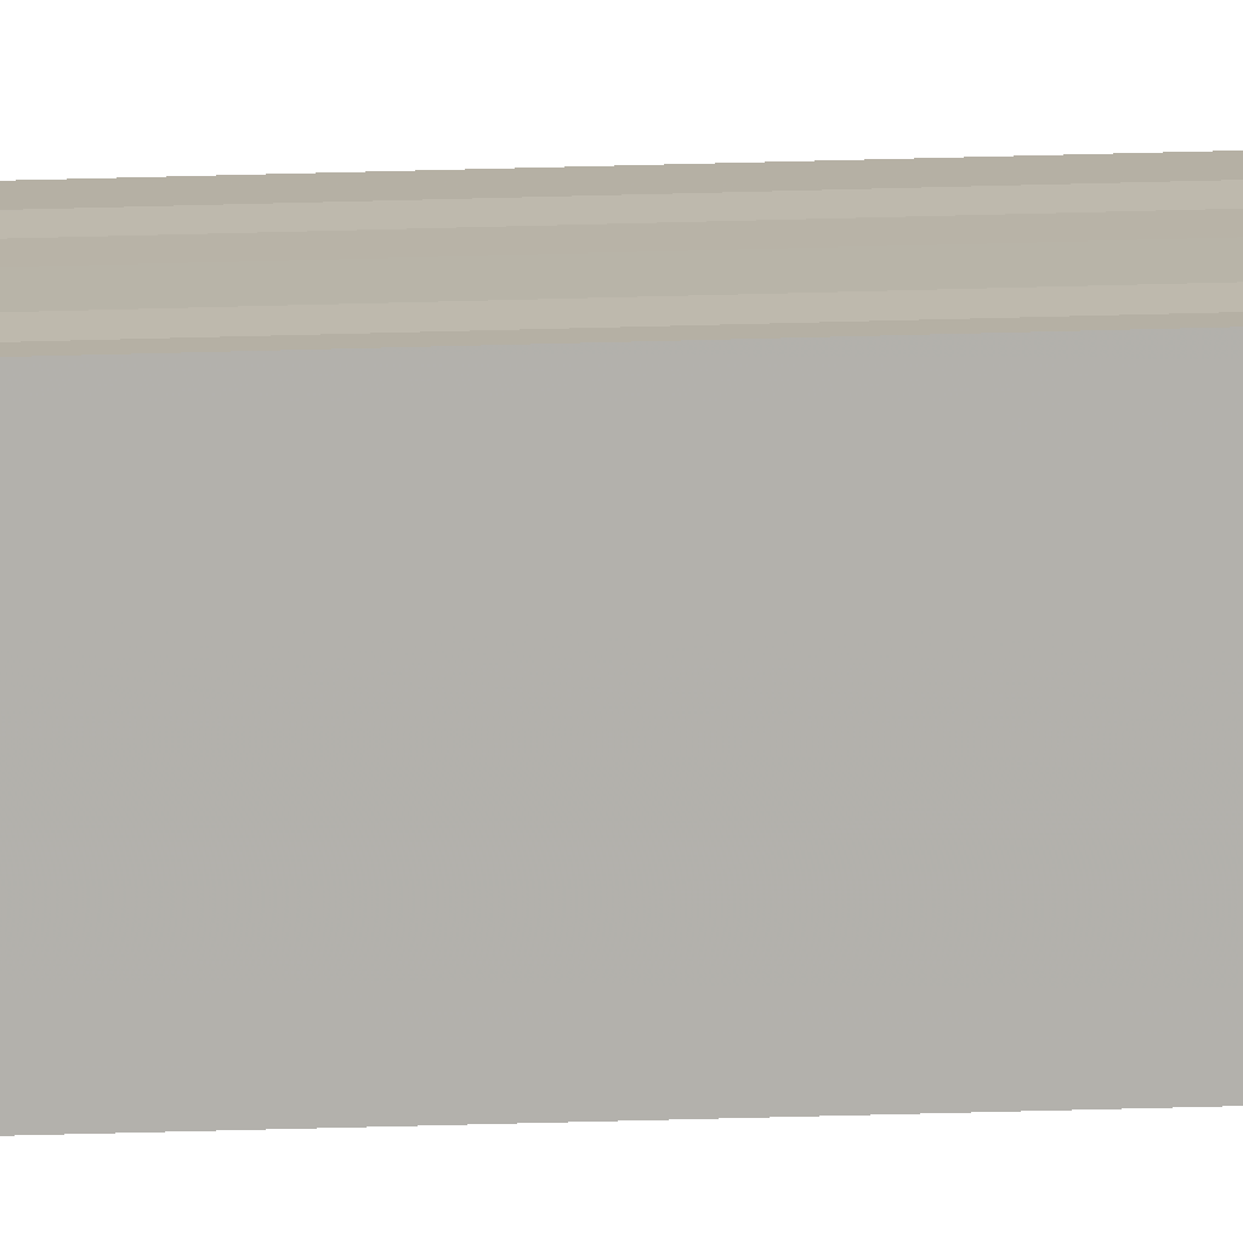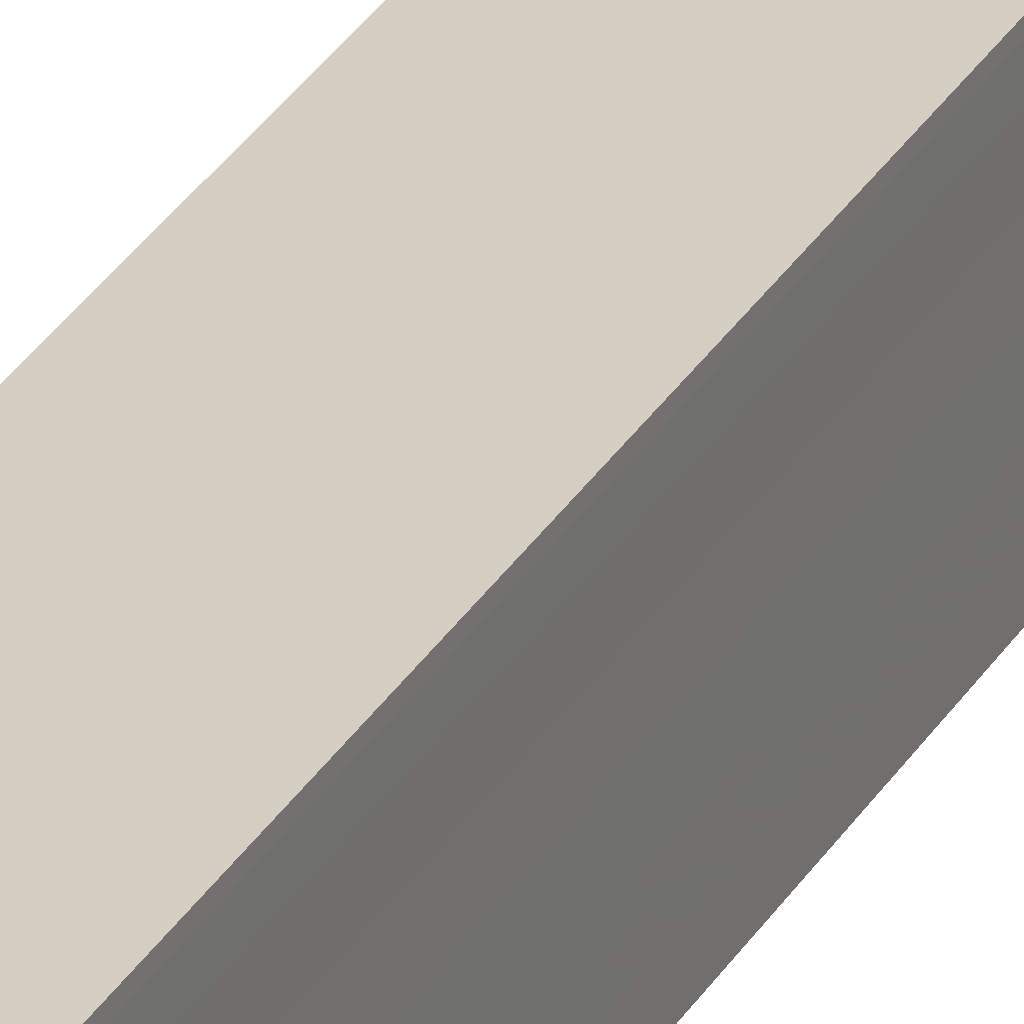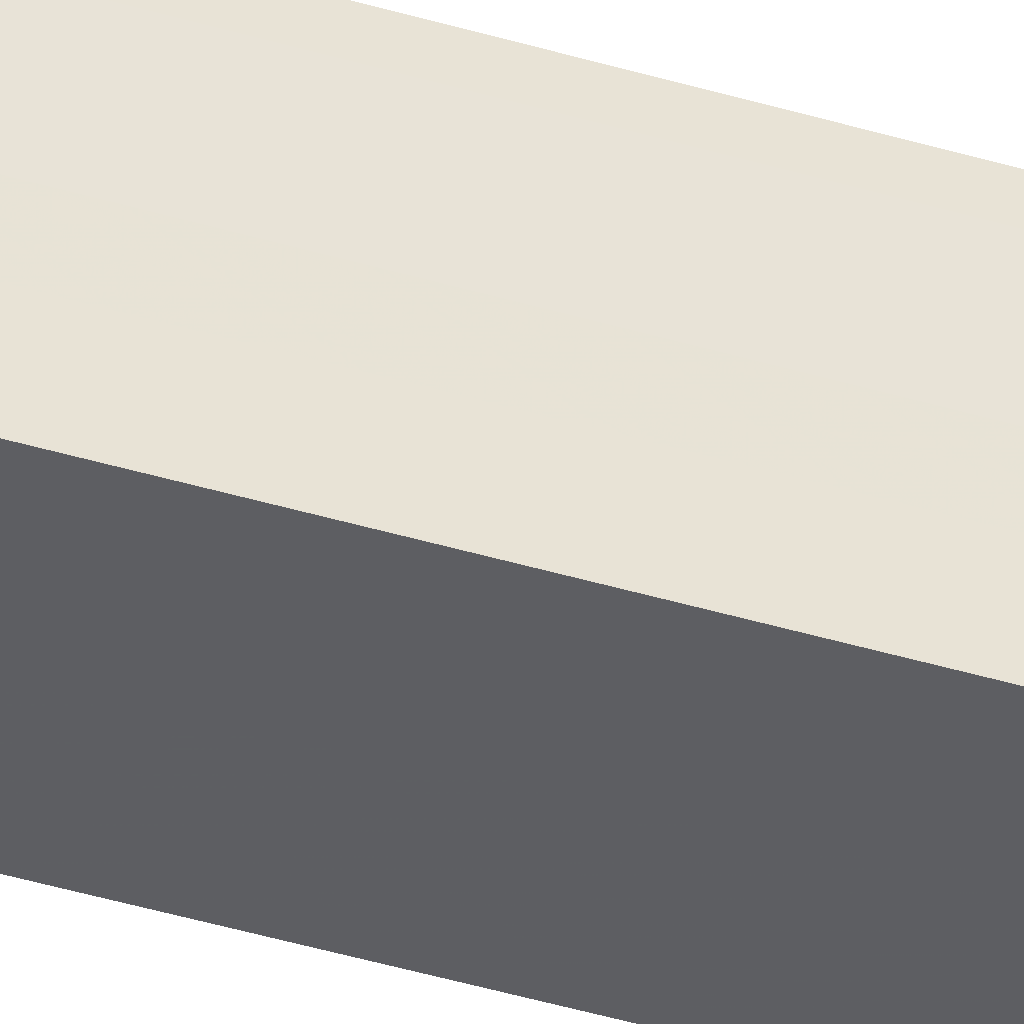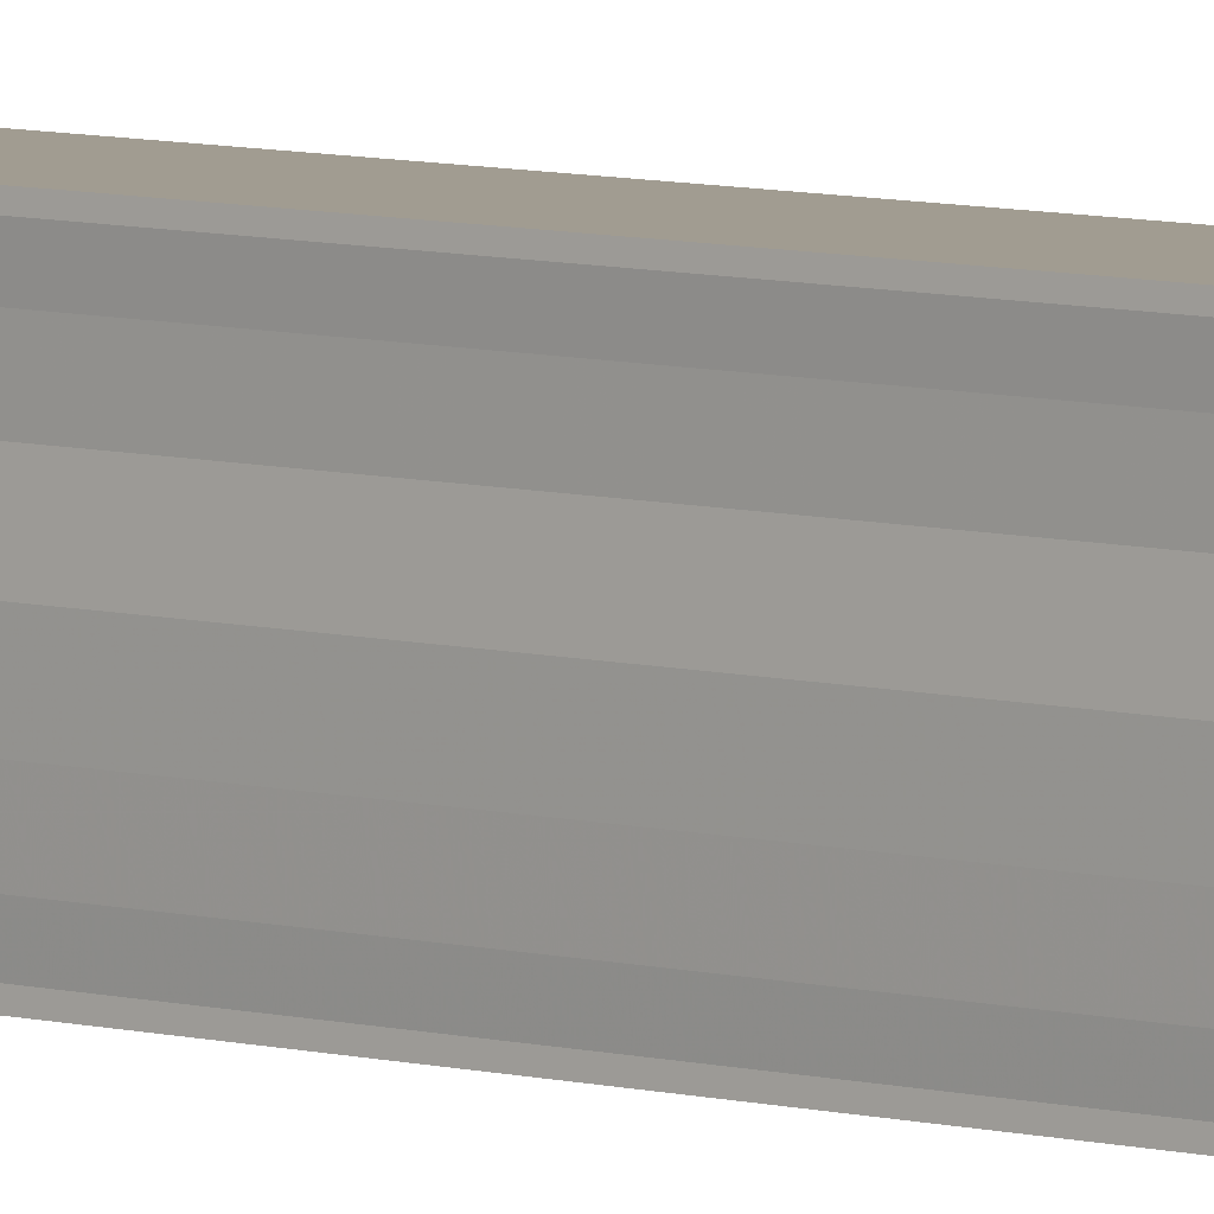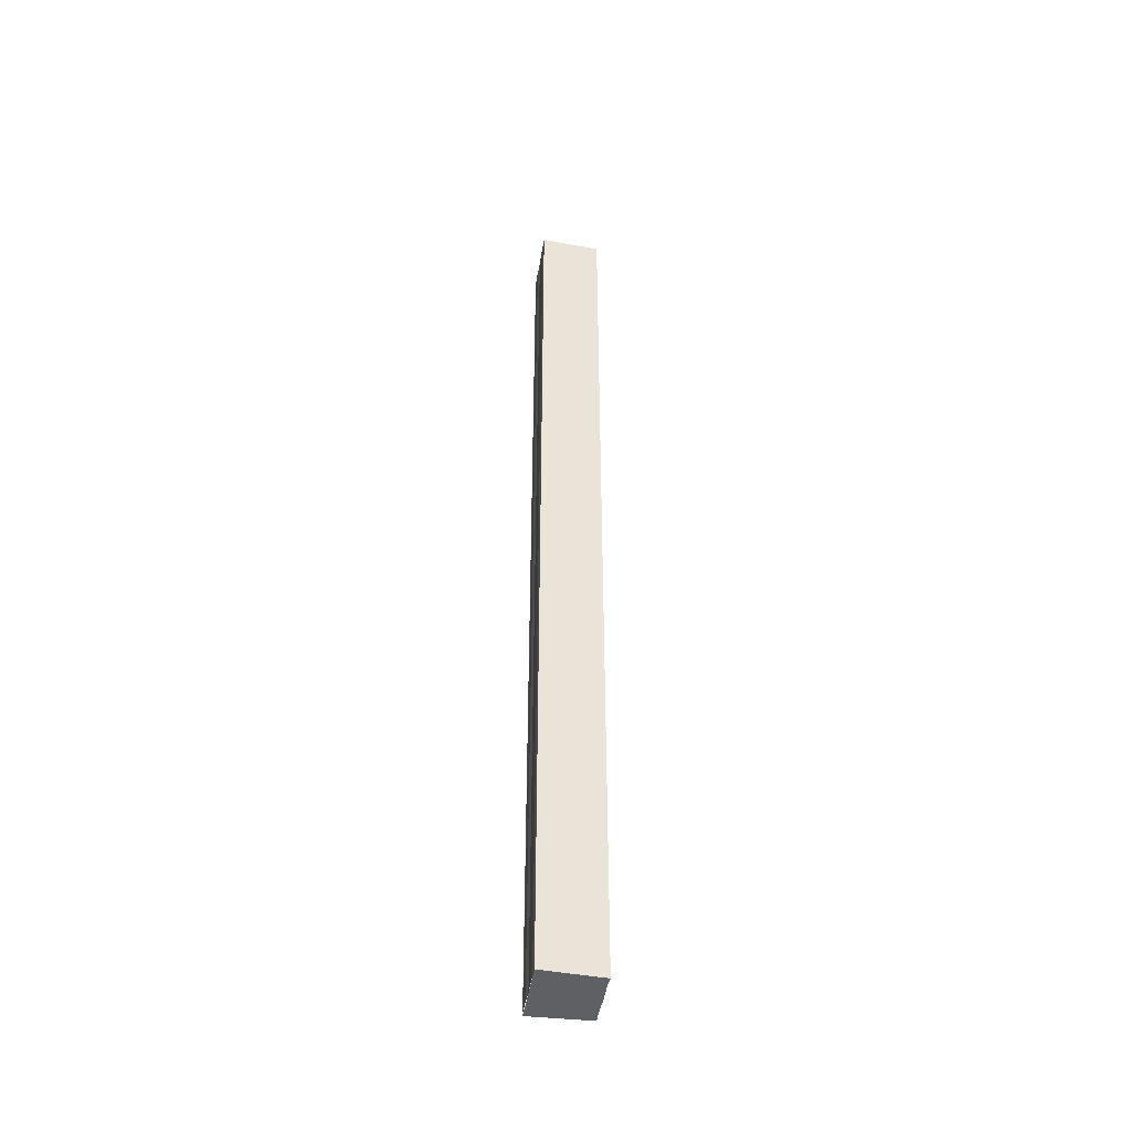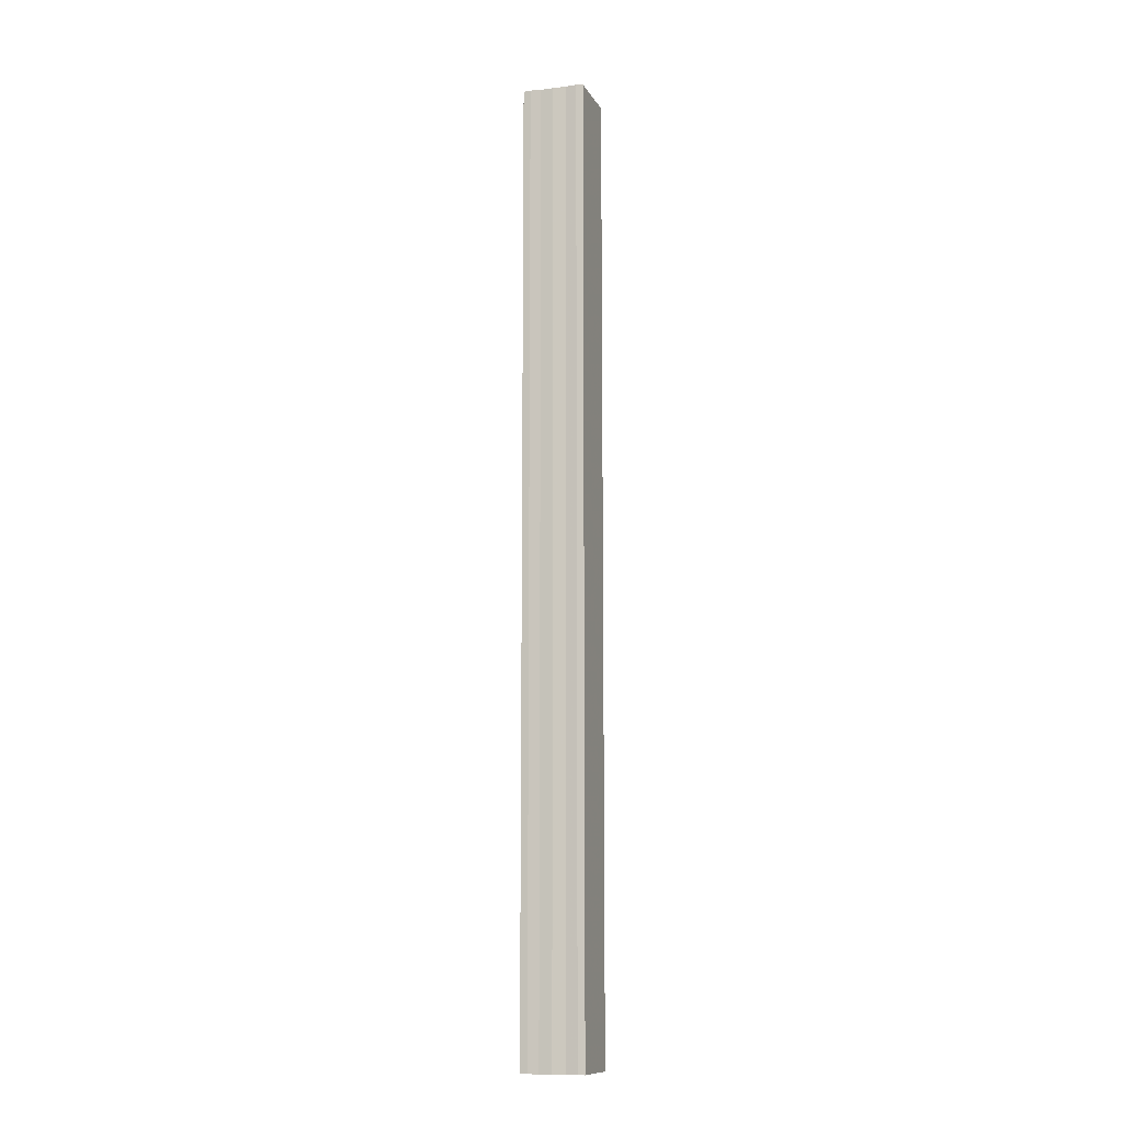
<metadata>
{"format":"obj","ext":"obj","renderer":"f3d","projection":"perspective","resolution":1024,"background":"white","views":[{"elev":-76.5,"azim":91.4,"up":"+Z"},{"elev":27.0,"azim":-156.9,"up":"+Z"},{"elev":-37.1,"azim":68.0,"up":"+Z"},{"elev":6.1,"azim":-47.6,"up":"+Z"},{"elev":-45.0,"azim":-9.2,"up":"+Y"},{"elev":-11.1,"azim":106.0,"up":"+Y"}]}
</metadata>
<code>
o 18405
v 2175 1871 7.044
v 2175 1871 7.045
v 2175 1871 7.044
v 2175 1871 7.044
v 2175 1871 7.045
v 2175 1871 7.046
v 2175 1871 7.046
v 2175 1871 7.048
v 2175 1871 7.048
v 2175 1871 7.05
v 2175 1871 7.05
v 2175 1871 7.045
v 2175 1871 7.044
v 2175 1871 7.046
v 2175 1871 7.048
v 2175 1871 7.05
v 2175 1871 7.052
v 2175 1871 7.054
v 2175 1871 7.055
v 2175 1871 7.056
v 2175 1871 7.055
v 2175 1871 7.056
v 2175 1871 7.055
v 2175 1871 7.056
v 2175 1871 7.054
v 2175 1871 7.054
v 2175 1871 7.052
v 2175 1871 7.052
v 2175 1871 7.055
v 2175 1871 7.056
v 2175 1871 7.055
v 2175 1871 7.056
v 2175 1871 7.055
v 2175 1871 7.054
v 2175 1871 7.052
v 2175 1871 7.05
v 2175 1871 7.048
v 2175 1871 7.046
v 2175 1871 7.045
v 2175 1871 7.044
v 2175 1871 7.045
v 2175 1871 7.044
v 2175 1871 7.045
v 2175 1871 7.044
v 2175 1871 7.046
v 2175 1871 7.045
v 2175 1871 7.048
v 2175 1871 7.046
v 2175 1871 7.05
v 2175 1871 7.048
v 2175 1871 7.052
v 2175 1871 7.05
v 2175 1871 7.054
v 2175 1871 7.052
v 2175 1871 7.055
v 2175 1871 7.054
v 2175 1871 7.055
v 2175 1871 7.054
v 2175 1871 7.052
v 2175 1871 7.054
v 2175 1871 7.05
v 2175 1871 7.052
v 2175 1871 7.048
v 2175 1871 7.05
v 2175 1871 7.046
v 2175 1871 7.048
v 2175 1871 7.045
v 2175 1871 7.046
f 1 2 3
f 4 2 5
f 2 6 5
f 5 6 7
f 6 8 7
f 7 8 9
f 8 10 9
f 9 10 11
f 11 12 13
f 11 14 12
f 11 15 14
f 11 16 15
f 11 17 16
f 11 18 17
f 11 19 18
f 11 20 19
f 21 22 20
f 23 24 21
f 25 23 21
f 26 23 25
f 27 26 25
f 28 26 27
f 11 28 27
f 10 28 11
f 10 29 22
f 30 29 31
f 32 33 30
f 10 34 29
f 10 35 34
f 10 36 35
f 10 37 36
f 10 38 37
f 10 39 38
f 10 40 39
f 41 40 42
f 43 44 41
f 45 39 46
f 47 48 45
f 49 50 47
f 51 52 49
f 53 54 51
f 55 56 53
f 57 58 55
f 58 59 60
f 59 61 62
f 61 63 64
f 63 65 66
f 65 67 68

</code>
